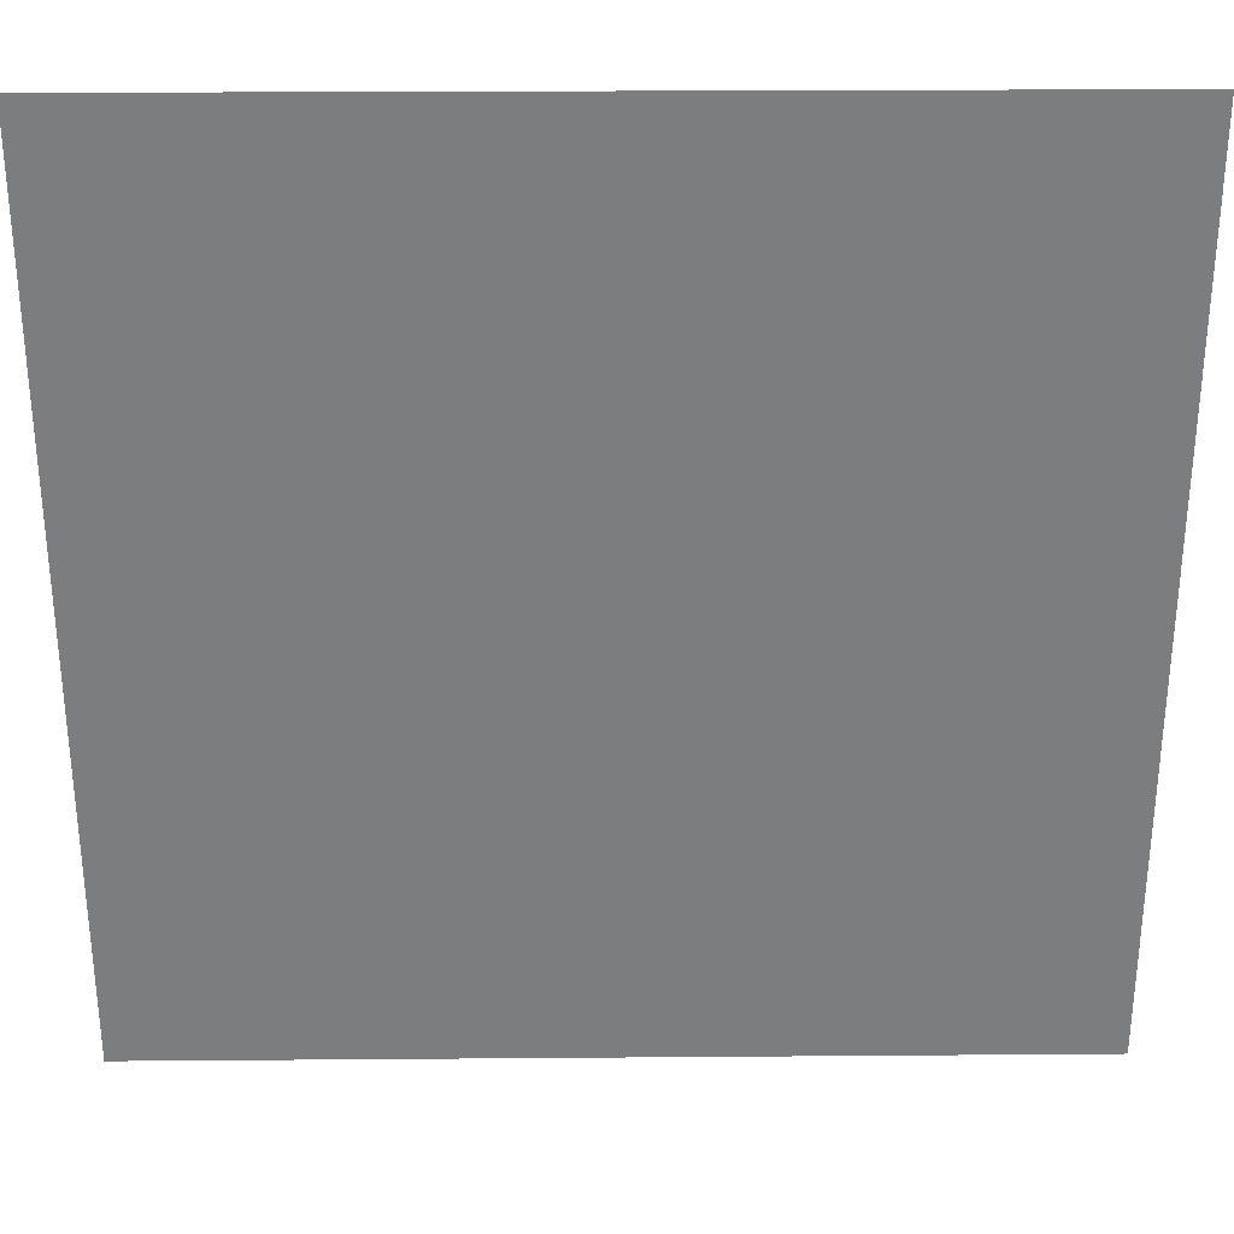
<metadata>
{"format":"obj","ext":"obj","renderer":"f3d","projection":"perspective","resolution":1024,"background":"white","views":[{"elev":31.1,"azim":179.1,"up":"+Y"}]}
</metadata>
<code>
o FridgeFreezerdoor_16_FridgeFreezerdoorC4_5_GeomSubset_4
v 0.00016 0.02341 -1.094
v 0.000169 0.02341 -1.094
v 0.00016 0.02341 -1.094
v 0.000169 0.02341 -1.094
v 0.00016 0.02341 -1.094
v 0.000169 0.02341 -1.094
v 0.00016 0.02341 -1.094
v 0.000169 0.02341 -1.094
v 0.00016 0.02341 -1.094
v 0.000169 0.02341 -1.094
v 0.00016 0.02341 -1.094
v 0.000169 0.02341 -1.094
v 0.00016 0.02341 -1.094
v 0.000169 0.02341 -1.094
v 0.00016 0.02341 -1.094
v 0.000169 0.02341 -1.094
v 0.00016 0.02341 -1.094
v 0.000169 0.02341 -1.094
v 0.00016 0.02341 -1.094
v 0.000169 0.02341 -1.094
v 0.00016 0.02341 -1.094
v 0.000169 0.02341 -1.094
v 0.00016 0.02341 -1.094
v 0.000169 0.02341 -1.094
v 0.00016 0.02341 -1.094
v 0.000169 0.02341 -1.094
v 0.00016 0.02341 -1.094
v 0.000169 0.02341 -1.094
v 0.4746 0.3031 -0.5148
v 0.4746 0.3031 -0.5747
v 0.4746 -0.2135 -0.5747
v 0.4746 -0.2135 -0.5148
v 0.4849 0.3031 -0.5148
v 0.4849 0.3031 -0.5747
v 0.4849 -0.2135 -0.5747
v 0.4849 -0.2135 -0.5148
v -0.4813 0.3031 -0.5148
v -0.4813 0.3031 -0.5747
v -0.4813 -0.2135 -0.5747
v -0.4813 -0.2135 -0.5148
v -0.471 0.3031 -0.5148
v -0.471 0.3031 -0.5747
v -0.471 -0.2135 -0.5747
v -0.471 -0.2135 -0.5148
v -0.03556 0.2994 -0.9138
v 0.03389 0.2994 -0.9138
v 0.03389 -0.2173 -0.9138
v -0.03556 -0.2173 -0.9138
v -0.03556 0.2994 -0.9023
v 0.03389 0.2994 -0.9023
v 0.03389 -0.2173 -0.9023
v -0.03556 -0.2173 -0.9023
v -0.5646 -0.3121 -1.003
v 0.5629 -0.3121 -1.003
v -0.5646 -0.3121 -0.1456
v 0.5629 -0.3121 -0.1456
v 0.5629 -0.2232 -1.003
v -0.5646 -0.2232 -1.003
v -0.5646 -0.2232 -0.1456
v 0.5629 -0.2232 -0.1456
v 0.5022 -0.2232 -0.9358
v -0.5039 -0.2232 -0.9358
v -0.5039 -0.2232 -0.1879
v 0.5022 -0.2232 -0.1879
v 0.5332 -0.2232 -0.9698
v -0.5348 -0.2232 -0.9698
v -0.5348 -0.2232 -0.1538
v 0.5332 -0.2232 -0.1538
v 0.5082 -0.2169 -0.9424
v -0.5099 -0.2169 -0.9424
v -0.5099 -0.2169 -0.1812
v 0.5082 -0.2169 -0.1812
v 0.5271 -0.2169 -0.9632
v -0.5288 -0.2169 -0.9632
v -0.5288 -0.2169 -0.1604
v 0.5271 -0.2169 -0.1604
v -0.1887 -0.3278 -1.003
v -0.1887 -0.2232 -1.003
v 0.1871 -0.2232 -1.003
v 0.1871 -0.3278 -1.003
v -0.1887 -0.3278 -0.1456
v 0.1871 -0.3278 -0.1456
v -0.1887 -0.2232 -0.1456
v 0.1871 -0.2232 -0.1456
v -0.1887 -0.2232 -0.1879
v -0.1887 -0.2232 -0.9358
v 0.1871 -0.2232 -0.1879
v 0.1871 -0.2232 -0.9358
v -0.1887 -0.2232 -0.9698
v 0.1871 -0.2232 -0.9698
v -0.1887 -0.2169 -0.1604
v -0.1887 -0.2169 -0.1812
v 0.1871 -0.2169 -0.1604
v 0.1871 -0.2169 -0.1812
v -0.1887 -0.2232 -0.1538
v 0.1871 -0.2232 -0.1538
v -0.1887 -0.2169 -0.9632
v -0.1887 -0.2169 -0.9424
v 0.1871 -0.2169 -0.9424
v 0.1871 -0.2169 -0.9632
v -0.5646 -0.3121 -0.1035
v 0.5629 -0.3121 -0.1035
v -0.5646 -0.2232 -0.1035
v 0.5629 -0.2232 -0.1035
v -0.1887 -0.3278 -0.1035
v 0.1871 -0.3278 -0.1035
v -0.1887 -0.2232 -0.1035
v 0.1871 -0.2232 -0.1035
v -0.5649 -0.32 -0.1456
v 0.5632 -0.32 -0.1456
v -0.1889 -0.3357 -0.1456
v 0.1872 -0.3357 -0.1456
v -0.5649 -0.32 -0.1035
v 0.5632 -0.32 -0.1035
v -0.1889 -0.3357 -0.1035
v 0.1872 -0.3357 -0.1035
v -0.561 -0.3146 -0.9985
v 0.5593 -0.3146 -0.9985
v -0.561 -0.3146 -0.1496
v 0.5593 -0.3146 -0.1496
v -0.1888 -0.3302 -0.9985
v 0.1871 -0.3302 -0.9985
v -0.1888 -0.3302 -0.1496
v 0.1871 -0.3302 -0.1496
v 0.05901 0.06579 -0.3756
v -0.06424 0.06579 -0.3756
v -0.06424 0.3014 -0.3756
v 0.05901 0.3014 -0.3756
v 0.0282 0.06579 -0.3972
v -0.002615 0.06579 -0.4066
v -0.03343 0.06579 -0.3972
v 0.0282 0.3014 -0.3972
v -0.002615 0.3014 -0.4066
v -0.03343 0.3014 -0.3972
v -0.06395 0.3183 -0.3759
v 0.05872 0.3183 -0.3759
v -0.06395 0.0489 -0.3759
v 0.05872 0.0489 -0.3759
v 0.02807 0.0489 -0.3975
v -0.002615 0.0489 -0.4068
v -0.0333 0.0489 -0.3975
v 0.02807 0.3183 -0.3975
v -0.002615 0.3183 -0.4068
v -0.0333 0.3183 -0.3975
v 0.05767 0.06571 -0.3656
v -0.0629 0.06571 -0.3656
v -0.0629 0.3015 -0.3656
v 0.05767 0.3015 -0.3656
v 0.02631 0.06574 -0.3877
v -0.002615 0.06572 -0.3965
v -0.03154 0.06574 -0.3877
v 0.02631 0.3015 -0.3877
v -0.002615 0.3015 -0.3965
v -0.03154 0.3015 -0.3877
v -0.06261 0.3184 -0.366
v 0.05738 0.3184 -0.366
v -0.06261 0.04882 -0.366
v 0.05738 0.04882 -0.366
v 0.02617 0.04884 -0.3879
v -0.002615 0.04883 -0.3967
v -0.0314 0.04884 -0.3879
v 0.02617 0.3184 -0.3879
v -0.002615 0.3184 -0.3967
v -0.0314 0.3184 -0.3879
v -0.06351 0.3237 -0.3735
v 0.05828 0.3237 -0.3735
v -0.06351 0.0435 -0.3735
v 0.05828 0.0435 -0.3735
v 0.02735 0.04351 -0.3952
v -0.002615 0.04351 -0.4043
v -0.03258 0.04351 -0.3952
v 0.02735 0.3237 -0.3952
v -0.002615 0.3237 -0.4043
v -0.03258 0.3237 -0.3952
v -0.0632 0.3238 -0.3685
v 0.05797 0.3238 -0.3685
v -0.0632 0.04347 -0.3685
v 0.05797 0.04347 -0.3685
v 0.02692 0.04348 -0.3902
v -0.002615 0.04347 -0.3992
v -0.03214 0.04348 -0.3902
v 0.02692 0.3237 -0.3902
v -0.002615 0.3237 -0.3992
v -0.03214 0.3237 -0.3902
v -0.4576 0.3014 -0.3756
v -0.462 0.2964 -0.3756
v 0.4679 0.2964 -0.3756
v 0.4635 0.3014 -0.3756
v 0.4635 0.06579 -0.3756
v 0.4679 0.07077 -0.3756
v -0.462 0.07077 -0.3756
v -0.4576 0.06579 -0.3756
v -0.4618 0.2962 -0.474
v -0.4574 0.2962 -0.4795
v -0.4574 0.3012 -0.474
v 0.4676 0.2962 -0.4795
v 0.4632 0.3012 -0.474
v 0.4676 0.07103 -0.4795
v 0.4632 0.06604 -0.474
v -0.4574 0.06604 -0.474
v -0.4574 0.07103 -0.4795
v -0.4618 0.07102 -0.474
v 0.05901 0.3012 -0.474
v 0.05901 0.2962 -0.4795
v -0.06424 0.2962 -0.4795
v -0.06424 0.3012 -0.474
v -0.06424 0.06604 -0.474
v -0.06424 0.07103 -0.4795
v 0.05901 0.07103 -0.4795
v 0.05901 0.06604 -0.474
v 0.0282 0.3012 -0.474
v 0.0282 0.2962 -0.4795
v 0.0282 0.07103 -0.4795
v 0.0282 0.06603 -0.474
v -0.002615 0.3012 -0.474
v -0.002615 0.2962 -0.4795
v -0.002615 0.07103 -0.4795
v -0.002615 0.06603 -0.474
v -0.03343 0.3012 -0.474
v -0.03343 0.2962 -0.4795
v -0.03343 0.07103 -0.4795
v -0.03343 0.06603 -0.474
v -0.472 0.3082 -0.3759
v -0.4676 0.3133 -0.3759
v -0.4676 0.05391 -0.3759
v -0.472 0.05904 -0.3759
v -0.4653 0.06154 -0.4906
v -0.4654 0.05643 -0.4851
v -0.4698 0.06148 -0.485
v -0.4698 0.3057 -0.485
v -0.4654 0.3108 -0.4851
v -0.4653 0.3057 -0.4906
v 0.4778 0.05904 -0.3759
v 0.4734 0.05391 -0.3759
v 0.4734 0.3133 -0.3759
v 0.4778 0.3082 -0.3759
v 0.4713 0.3108 -0.4851
v 0.4757 0.3057 -0.485
v 0.4712 0.3057 -0.4906
v 0.4757 0.06148 -0.485
v 0.4713 0.05643 -0.4851
v 0.4712 0.06154 -0.4906
v -0.06393 0.3079 -0.493
v -0.06393 0.3131 -0.4875
v 0.0587 0.3131 -0.4875
v 0.0587 0.3079 -0.493
v -0.06393 0.05408 -0.4875
v -0.06393 0.05932 -0.493
v 0.0587 0.05408 -0.4875
v 0.0587 0.05932 -0.493
v 0.02805 0.3132 -0.4875
v 0.02804 0.3079 -0.493
v 0.02805 0.05403 -0.4875
v 0.02804 0.05932 -0.493
v -0.002615 0.3132 -0.4875
v -0.002615 0.3079 -0.493
v -0.002615 0.054 -0.4875
v -0.002615 0.05932 -0.493
v -0.03328 0.3132 -0.4875
v -0.03327 0.3079 -0.493
v -0.03328 0.05403 -0.4875
v -0.03327 0.05932 -0.493
v -0.4621 0.2965 -0.3656
v -0.4577 0.3015 -0.3656
v 0.4635 0.3015 -0.3656
v 0.4679 0.2965 -0.3656
v 0.4679 0.07069 -0.3656
v 0.4635 0.06571 -0.3656
v -0.4577 0.06571 -0.3656
v -0.4621 0.07069 -0.3656
v -0.4677 0.3134 -0.366
v -0.4721 0.3083 -0.366
v -0.4677 0.05384 -0.366
v -0.4721 0.05896 -0.366
v 0.4735 0.05384 -0.366
v 0.4779 0.05896 -0.366
v 0.4735 0.3134 -0.366
v 0.4779 0.3083 -0.366
v -0.4724 0.3185 -0.3736
v -0.4768 0.3134 -0.3736
v -0.4768 0.0538 -0.3736
v -0.4724 0.04867 -0.3736
v 0.4782 0.04867 -0.3736
v 0.4826 0.0538 -0.3736
v 0.4826 0.3134 -0.3736
v 0.4782 0.3185 -0.3736
v -0.4768 0.3135 -0.3685
v -0.4724 0.3186 -0.3685
v -0.4724 0.04863 -0.3685
v -0.4768 0.05375 -0.3685
v 0.4826 0.05375 -0.3685
v 0.4782 0.04863 -0.3685
v 0.4782 0.3186 -0.3685
v 0.4826 0.3135 -0.3685
v 0.05901 0.06463 -0.4962
v -0.06424 0.06463 -0.4962
v -0.06424 0.3003 -0.4962
v 0.05901 0.3003 -0.4962
v 0.0282 0.06463 -0.5179
v -0.002615 0.06463 -0.5273
v -0.03343 0.06463 -0.5179
v 0.0282 0.3003 -0.5179
v -0.002615 0.3003 -0.5273
v -0.03343 0.3003 -0.5179
v -0.06395 0.3172 -0.4966
v 0.05872 0.3172 -0.4966
v -0.06395 0.04774 -0.4966
v 0.05872 0.04774 -0.4966
v 0.02807 0.04774 -0.5181
v -0.002615 0.04774 -0.5275
v -0.0333 0.04774 -0.5181
v 0.02807 0.3172 -0.5181
v -0.002615 0.3172 -0.5275
v -0.0333 0.3172 -0.5181
v 0.05767 0.06456 -0.4863
v -0.0629 0.06456 -0.4863
v -0.0629 0.3004 -0.4863
v 0.05767 0.3004 -0.4863
v 0.02631 0.06458 -0.5083
v -0.002615 0.06457 -0.5171
v -0.03154 0.06458 -0.5083
v 0.02631 0.3003 -0.5083
v -0.002615 0.3003 -0.5171
v -0.03154 0.3003 -0.5083
v -0.06261 0.3172 -0.4866
v 0.05738 0.3172 -0.4866
v -0.06261 0.04766 -0.4866
v 0.05738 0.04766 -0.4866
v 0.02617 0.04769 -0.5085
v -0.002615 0.04767 -0.5173
v -0.0314 0.04769 -0.5085
v 0.02617 0.3172 -0.5085
v -0.002615 0.3172 -0.5173
v -0.0314 0.3172 -0.5085
v -0.06351 0.3226 -0.4941
v 0.05828 0.3226 -0.4941
v -0.06351 0.04234 -0.4941
v 0.05828 0.04234 -0.4941
v 0.02735 0.04235 -0.5158
v -0.002615 0.04235 -0.525
v -0.03258 0.04235 -0.5158
v 0.02735 0.3226 -0.5158
v -0.002615 0.3226 -0.525
v -0.03258 0.3226 -0.5158
v -0.0632 0.3226 -0.4891
v 0.05797 0.3226 -0.4891
v -0.0632 0.04231 -0.4891
v 0.05797 0.04231 -0.4891
v 0.02692 0.04233 -0.5109
v -0.002615 0.04232 -0.5199
v -0.03214 0.04233 -0.5109
v 0.02692 0.3226 -0.5109
v -0.002615 0.3226 -0.5199
v -0.03214 0.3226 -0.5109
v -0.4576 0.3003 -0.4962
v -0.462 0.2953 -0.4962
v 0.4679 0.2953 -0.4962
v 0.4635 0.3003 -0.4962
v 0.4635 0.06463 -0.4962
v 0.4679 0.06961 -0.4962
v -0.462 0.06961 -0.4962
v -0.4576 0.06463 -0.4962
v -0.4618 0.295 -0.5946
v -0.4574 0.295 -0.6001
v -0.4574 0.3 -0.5946
v 0.4676 0.295 -0.6001
v 0.4632 0.3 -0.5946
v 0.4676 0.06988 -0.6001
v 0.4632 0.06488 -0.5946
v -0.4574 0.06488 -0.5946
v -0.4574 0.06988 -0.6001
v -0.4618 0.06986 -0.5946
v 0.05901 0.3 -0.5946
v 0.05901 0.295 -0.6001
v -0.06424 0.295 -0.6001
v -0.06424 0.3 -0.5946
v -0.06424 0.06488 -0.5946
v -0.06424 0.06988 -0.6001
v 0.05901 0.06988 -0.6001
v 0.05901 0.06488 -0.5946
v 0.0282 0.3 -0.5946
v 0.0282 0.295 -0.6001
v 0.0282 0.06988 -0.6001
v 0.0282 0.06488 -0.5946
v -0.002615 0.3 -0.5946
v -0.002615 0.295 -0.6001
v -0.002615 0.06988 -0.6001
v -0.002615 0.06488 -0.5946
v -0.03343 0.3 -0.5946
v -0.03343 0.295 -0.6001
v -0.03343 0.06988 -0.6001
v -0.03343 0.06488 -0.5946
v -0.472 0.307 -0.4966
v -0.4676 0.3122 -0.4966
v -0.4676 0.05275 -0.4966
v -0.472 0.05788 -0.4966
v -0.4653 0.06038 -0.6112
v -0.4654 0.05528 -0.6057
v -0.4698 0.06032 -0.6057
v -0.4698 0.3046 -0.6057
v -0.4654 0.3096 -0.6057
v -0.4653 0.3045 -0.6112
v 0.4778 0.05788 -0.4966
v 0.4734 0.05275 -0.4966
v 0.4734 0.3122 -0.4966
v 0.4778 0.307 -0.4966
v 0.4713 0.3096 -0.6057
v 0.4757 0.3046 -0.6057
v 0.4712 0.3045 -0.6112
v 0.4757 0.06032 -0.6057
v 0.4713 0.05528 -0.6057
v 0.4712 0.06038 -0.6112
v -0.06393 0.3068 -0.6136
v -0.06393 0.312 -0.6081
v 0.0587 0.312 -0.6081
v 0.0587 0.3068 -0.6136
v -0.06393 0.05292 -0.6081
v -0.06393 0.05816 -0.6136
v 0.0587 0.05292 -0.6081
v 0.0587 0.05816 -0.6136
v 0.02805 0.312 -0.6082
v 0.02804 0.3067 -0.6136
v 0.02805 0.05287 -0.6082
v 0.02804 0.05816 -0.6136
v -0.002615 0.3121 -0.6082
v -0.002615 0.3067 -0.6136
v -0.002615 0.05284 -0.6082
v -0.002615 0.05817 -0.6136
v -0.03328 0.312 -0.6082
v -0.03327 0.3067 -0.6136
v -0.03328 0.05287 -0.6082
v -0.03327 0.05816 -0.6136
v -0.4621 0.2954 -0.4863
v -0.4577 0.3004 -0.4863
v 0.4635 0.3004 -0.4863
v 0.4679 0.2954 -0.4863
v 0.4679 0.06953 -0.4863
v 0.4635 0.06455 -0.4863
v -0.4577 0.06455 -0.4863
v -0.4621 0.06953 -0.4863
v -0.4677 0.3122 -0.4866
v -0.4721 0.3071 -0.4866
v -0.4677 0.05268 -0.4866
v -0.4721 0.0578 -0.4866
v 0.4735 0.05268 -0.4866
v 0.4779 0.0578 -0.4866
v 0.4735 0.3122 -0.4866
v 0.4779 0.3071 -0.4866
v -0.4724 0.3174 -0.4942
v -0.4768 0.3123 -0.4942
v -0.4768 0.05264 -0.4942
v -0.4724 0.04751 -0.4942
v 0.4782 0.04751 -0.4942
v 0.4826 0.05264 -0.4942
v 0.4826 0.3123 -0.4942
v 0.4782 0.3174 -0.4942
v -0.4768 0.3123 -0.4892
v -0.4724 0.3174 -0.4892
v -0.4724 0.04747 -0.4892
v -0.4768 0.0526 -0.4892
v 0.4826 0.0526 -0.4892
v 0.4782 0.04747 -0.4892
v 0.4782 0.3174 -0.4892
v 0.4826 0.3123 -0.4892
v 0.05901 -0.2035 -0.4962
v -0.06424 -0.2035 -0.4962
v -0.06424 0.03219 -0.4962
v 0.05901 0.03219 -0.4962
v 0.0282 -0.2035 -0.5179
v -0.002615 -0.2035 -0.5273
v -0.03343 -0.2035 -0.5179
v 0.0282 0.03219 -0.5179
v -0.002615 0.03219 -0.5273
v -0.03343 0.03219 -0.5179
v -0.06395 0.04908 -0.4966
v 0.05872 0.04908 -0.4966
v -0.06395 -0.2203 -0.4966
v 0.05872 -0.2203 -0.4966
v 0.02807 -0.2203 -0.5181
v -0.002615 -0.2203 -0.5275
v -0.0333 -0.2203 -0.5181
v 0.02807 0.04908 -0.5181
v -0.002615 0.04908 -0.5275
v -0.0333 0.04908 -0.5181
v 0.05767 -0.2035 -0.4863
v -0.0629 -0.2035 -0.4863
v -0.0629 0.03227 -0.4863
v 0.05767 0.03227 -0.4863
v 0.02631 -0.2035 -0.5083
v -0.002615 -0.2035 -0.5171
v -0.03154 -0.2035 -0.5083
v 0.02631 0.03224 -0.5083
v -0.002615 0.03226 -0.5171
v -0.03154 0.03224 -0.5083
v -0.06261 0.04916 -0.4866
v 0.05738 0.04916 -0.4866
v -0.06261 -0.2204 -0.4866
v 0.05738 -0.2204 -0.4866
v 0.02617 -0.2204 -0.5085
v -0.002615 -0.2204 -0.5173
v -0.0314 -0.2204 -0.5085
v 0.02617 0.04913 -0.5085
v -0.002615 0.04915 -0.5173
v -0.0314 0.04913 -0.5085
v -0.06351 0.05448 -0.4941
v 0.05828 0.05448 -0.4941
v -0.06351 -0.2257 -0.4941
v 0.05828 -0.2257 -0.4941
v 0.02735 -0.2257 -0.5158
v -0.002615 -0.2257 -0.525
v -0.03258 -0.2257 -0.5158
v 0.02735 0.05447 -0.5158
v -0.002615 0.05447 -0.525
v -0.03258 0.05447 -0.5158
v -0.0632 0.05451 -0.4891
v 0.05797 0.05451 -0.4891
v -0.0632 -0.2258 -0.4891
v 0.05797 -0.2258 -0.4891
v 0.02692 -0.2258 -0.5109
v -0.002615 -0.2258 -0.5199
v -0.03214 -0.2258 -0.5109
v 0.02692 0.05449 -0.5109
v -0.002615 0.05451 -0.5199
v -0.03214 0.05449 -0.5109
v -0.4576 0.03219 -0.4962
v -0.462 0.02721 -0.4962
v 0.4679 0.02721 -0.4962
v 0.4635 0.03219 -0.4962
v 0.4635 -0.2035 -0.4962
v 0.4679 -0.1985 -0.4962
v -0.462 -0.1985 -0.4962
v -0.4576 -0.2035 -0.4962
v -0.4618 0.02696 -0.5946
v -0.4574 0.02695 -0.6001
v -0.4574 0.03194 -0.5946
v 0.4676 0.02695 -0.6001
v 0.4632 0.03194 -0.5946
v 0.4676 -0.1982 -0.6001
v 0.4632 -0.2032 -0.5946
v -0.4574 -0.2032 -0.5946
v -0.4574 -0.1982 -0.6001
v -0.4618 -0.1982 -0.5946
v 0.05901 0.03194 -0.5946
v 0.05901 0.02695 -0.6001
v -0.06424 0.02695 -0.6001
v -0.06424 0.03194 -0.5946
v -0.06424 -0.2032 -0.5946
v -0.06424 -0.1982 -0.6001
v 0.05901 -0.1982 -0.6001
v 0.05901 -0.2032 -0.5946
v 0.0282 0.03194 -0.5946
v 0.0282 0.02695 -0.6001
v 0.0282 -0.1982 -0.6001
v 0.0282 -0.2032 -0.5946
v -0.002615 0.03195 -0.5946
v -0.002615 0.02695 -0.6001
v -0.002615 -0.1982 -0.6001
v -0.002615 -0.2032 -0.5946
v -0.03343 0.03194 -0.5946
v -0.03343 0.02695 -0.6001
v -0.03343 -0.1982 -0.6001
v -0.03343 -0.2032 -0.5946
v -0.472 0.03894 -0.4966
v -0.4676 0.04407 -0.4966
v -0.4676 -0.2153 -0.4966
v -0.472 -0.2102 -0.4966
v -0.4653 -0.2077 -0.6112
v -0.4654 -0.2128 -0.6057
v -0.4698 -0.2078 -0.6057
v -0.4698 0.0365 -0.6057
v -0.4654 0.04155 -0.6057
v -0.4653 0.03644 -0.6112
v 0.4778 -0.2102 -0.4966
v 0.4734 -0.2153 -0.4966
v 0.4734 0.04407 -0.4966
v 0.4778 0.03894 -0.4966
v 0.4713 0.04155 -0.6057
v 0.4757 0.0365 -0.6057
v 0.4712 0.03644 -0.6112
v 0.4757 -0.2078 -0.6057
v 0.4713 -0.2128 -0.6057
v 0.4712 -0.2077 -0.6112
v -0.06393 0.03866 -0.6136
v -0.06393 0.0439 -0.6081
v 0.0587 0.0439 -0.6081
v 0.0587 0.03866 -0.6136
v -0.06393 -0.2152 -0.6081
v -0.06393 -0.2099 -0.6136
v 0.0587 -0.2152 -0.6081
v 0.0587 -0.2099 -0.6136
v 0.02805 0.04395 -0.6082
v 0.02804 0.03866 -0.6136
v 0.02805 -0.2152 -0.6082
v 0.02804 -0.2099 -0.6136
v -0.002615 0.04398 -0.6082
v -0.002615 0.03866 -0.6136
v -0.002615 -0.2152 -0.6082
v -0.002615 -0.2099 -0.6136
v -0.03328 0.04395 -0.6082
v -0.03327 0.03866 -0.6136
v -0.03328 -0.2152 -0.6082
v -0.03327 -0.2099 -0.6136
v -0.4621 0.02729 -0.4863
v -0.4577 0.03227 -0.4863
v 0.4635 0.03227 -0.4863
v 0.4679 0.02729 -0.4863
v 0.4679 -0.1986 -0.4863
v 0.4635 -0.2035 -0.4863
v -0.4577 -0.2035 -0.4863
v -0.4621 -0.1986 -0.4863
v -0.4677 0.04414 -0.4866
v -0.4721 0.03902 -0.4866
v -0.4677 -0.2154 -0.4866
v -0.4721 -0.2103 -0.4866
v 0.4735 -0.2154 -0.4866
v 0.4779 -0.2103 -0.4866
v 0.4735 0.04414 -0.4866
v 0.4779 0.03902 -0.4866
v -0.4724 0.04931 -0.4942
v -0.4768 0.04419 -0.4942
v -0.4768 -0.2154 -0.4942
v -0.4724 -0.2206 -0.4942
v 0.4782 -0.2206 -0.4942
v 0.4826 -0.2154 -0.4942
v 0.4826 0.04419 -0.4942
v 0.4782 0.04931 -0.4942
v -0.4768 0.04422 -0.4892
v -0.4724 0.04935 -0.4892
v -0.4724 -0.2206 -0.4892
v -0.4768 -0.2155 -0.4892
v 0.4826 -0.2155 -0.4892
v 0.4782 -0.2206 -0.4892
v 0.4782 0.04935 -0.4892
v 0.4826 0.04422 -0.4892
v -0.4425 -0.345 -0.2401
v -0.4425 -0.35 -0.2368
v -0.4425 -0.354 -0.2317
v -0.4425 -0.3566 -0.2252
v -0.4425 -0.3574 -0.218
v -0.4425 -0.3566 -0.2108
v -0.4425 -0.354 -0.2044
v -0.4425 -0.35 -0.1992
v -0.4425 -0.345 -0.1959
v -0.4425 -0.3401 -0.1948
v -0.4425 -0.3401 -0.2412
v -0.4948 -0.345 -0.2401
v -0.4948 -0.35 -0.2368
v -0.4948 -0.354 -0.2317
v -0.4948 -0.3566 -0.2252
v -0.4948 -0.3574 -0.218
v -0.4948 -0.3566 -0.2108
v -0.4948 -0.354 -0.2044
v -0.4948 -0.35 -0.1992
v -0.4948 -0.345 -0.1959
v -0.4948 -0.3401 -0.1948
v -0.4948 -0.3401 -0.2412
v -0.4425 -0.3401 -0.218
v -0.4948 -0.3401 -0.218
v -0.4948 -0.3401 -0.1996
v -0.4425 -0.3401 -0.1996
v -0.4425 -0.3401 -0.218
v -0.4948 -0.3401 -0.2364
v -0.4425 -0.3401 -0.2364
v -0.4948 -0.312 -0.2041
v -0.4948 -0.312 -0.218
v -0.4425 -0.312 -0.2041
v -0.4425 -0.312 -0.218
v -0.4948 -0.312 -0.2319
v -0.4425 -0.312 -0.2319
v -0.4425 -0.3401 -0.1996
v -0.4425 -0.3401 -0.2364
v 0.4438 -0.345 -0.2401
v 0.4438 -0.35 -0.2368
v 0.4438 -0.354 -0.2317
v 0.4438 -0.3566 -0.2252
v 0.4438 -0.3574 -0.218
v 0.4438 -0.3566 -0.2108
v 0.4438 -0.354 -0.2044
v 0.4438 -0.35 -0.1992
v 0.4438 -0.345 -0.1959
v 0.4438 -0.3401 -0.1948
v 0.4438 -0.3401 -0.2412
v 0.4951 -0.345 -0.2401
v 0.4951 -0.35 -0.2368
v 0.4951 -0.354 -0.2317
v 0.4951 -0.3566 -0.2252
v 0.4951 -0.3574 -0.218
v 0.4951 -0.3566 -0.2108
v 0.4951 -0.354 -0.2044
v 0.4951 -0.35 -0.1992
v 0.4951 -0.345 -0.1959
v 0.4951 -0.3401 -0.1948
v 0.4951 -0.3401 -0.2412
v 0.4438 -0.3401 -0.218
v 0.4951 -0.3401 -0.218
v 0.4951 -0.3401 -0.1996
v 0.4438 -0.3401 -0.1996
v 0.4438 -0.3401 -0.218
v 0.4951 -0.3401 -0.2364
v 0.4438 -0.3401 -0.2364
v 0.4951 -0.312 -0.2041
v 0.4951 -0.312 -0.218
v 0.4438 -0.312 -0.2041
v 0.4438 -0.312 -0.218
v 0.4951 -0.312 -0.2319
v 0.4438 -0.312 -0.2319
v 0.4438 -0.3401 -0.1996
v 0.4438 -0.3401 -0.2364
f 17 18 20 19

</code>
